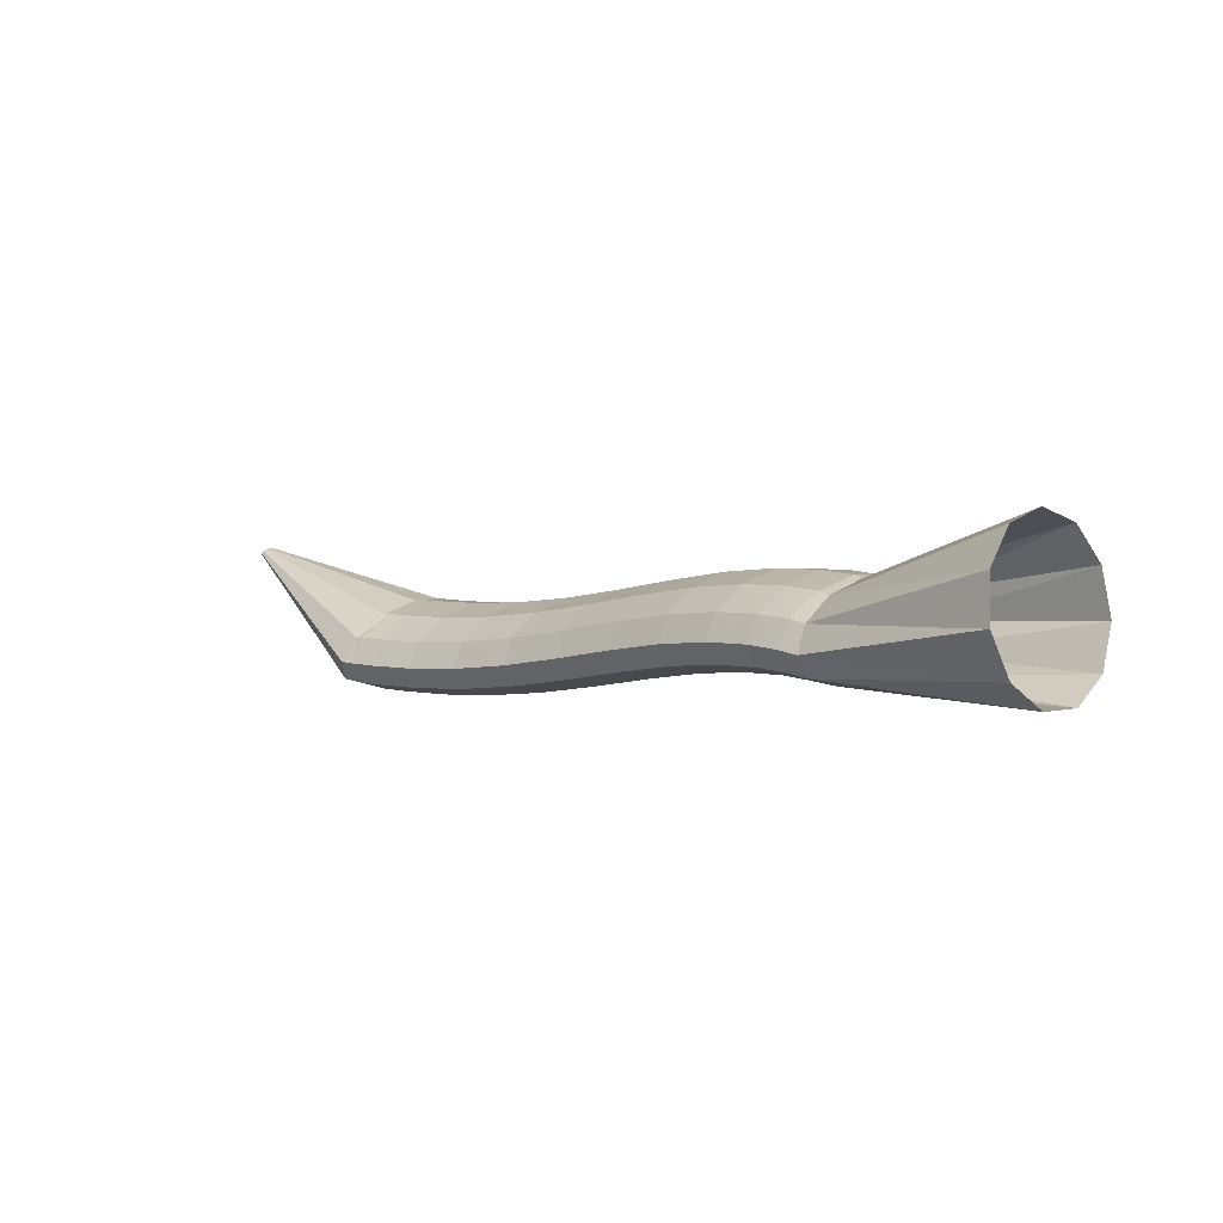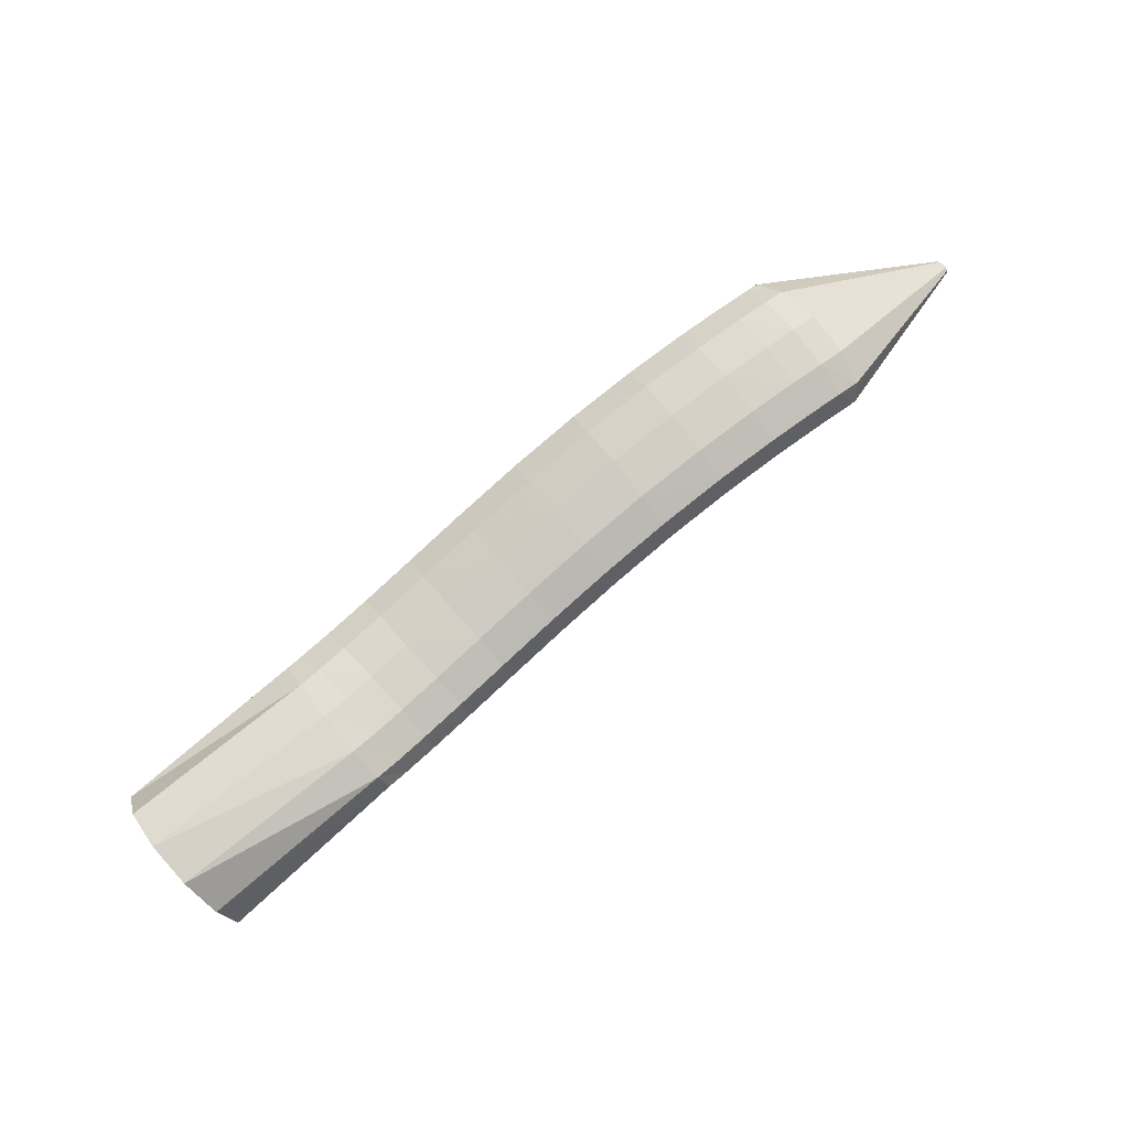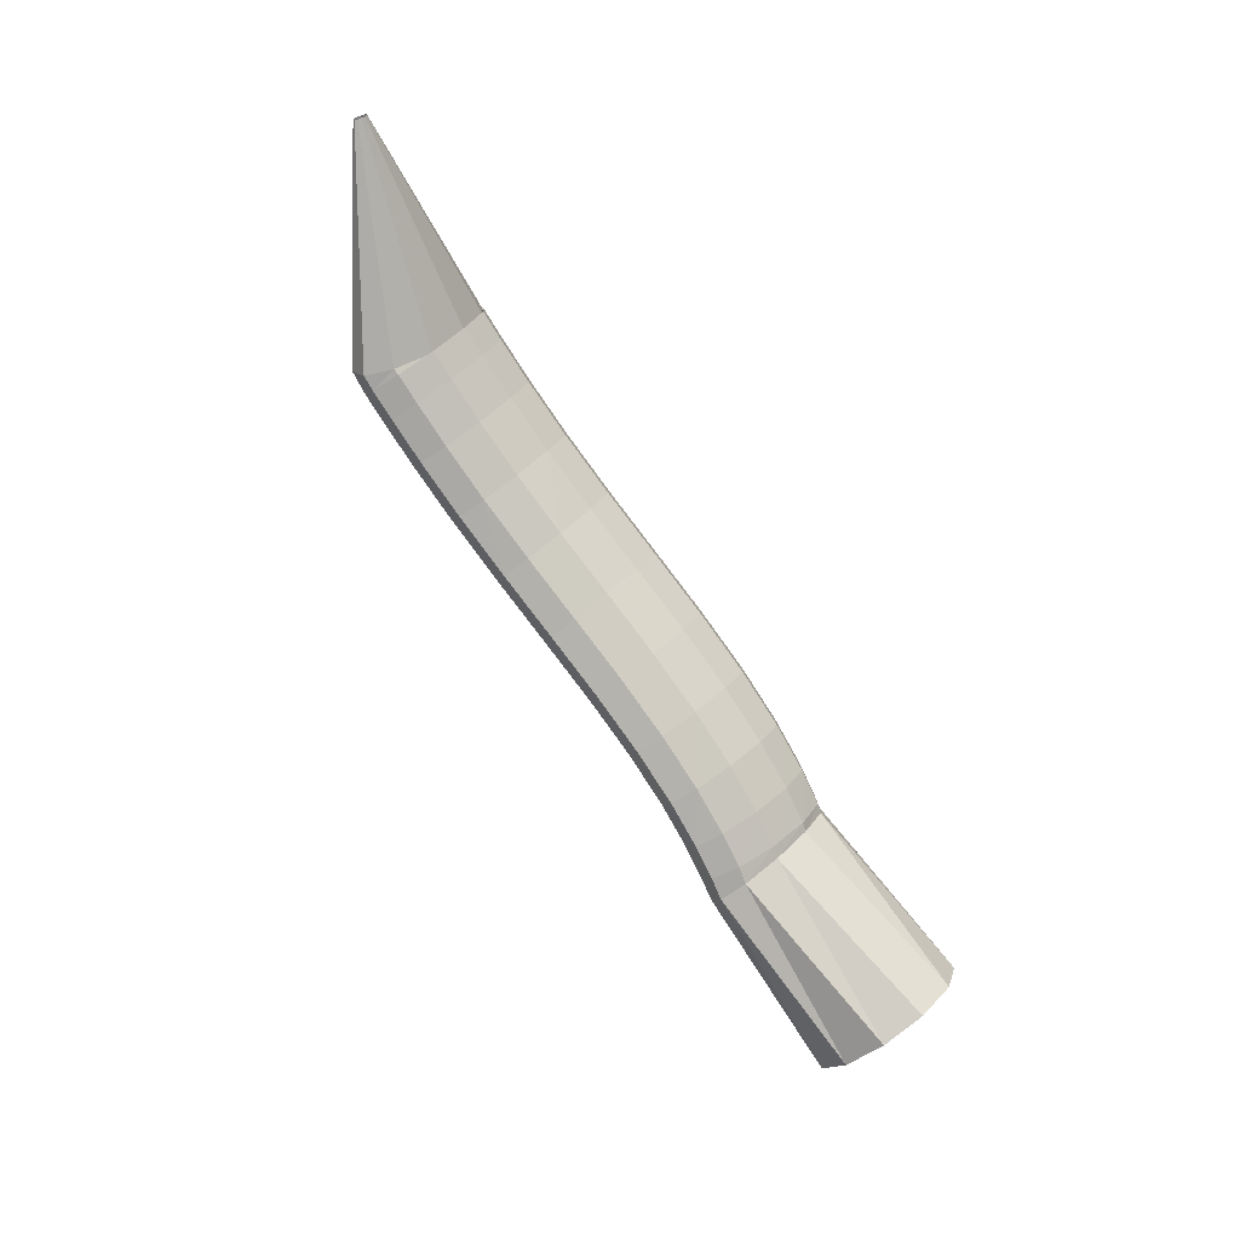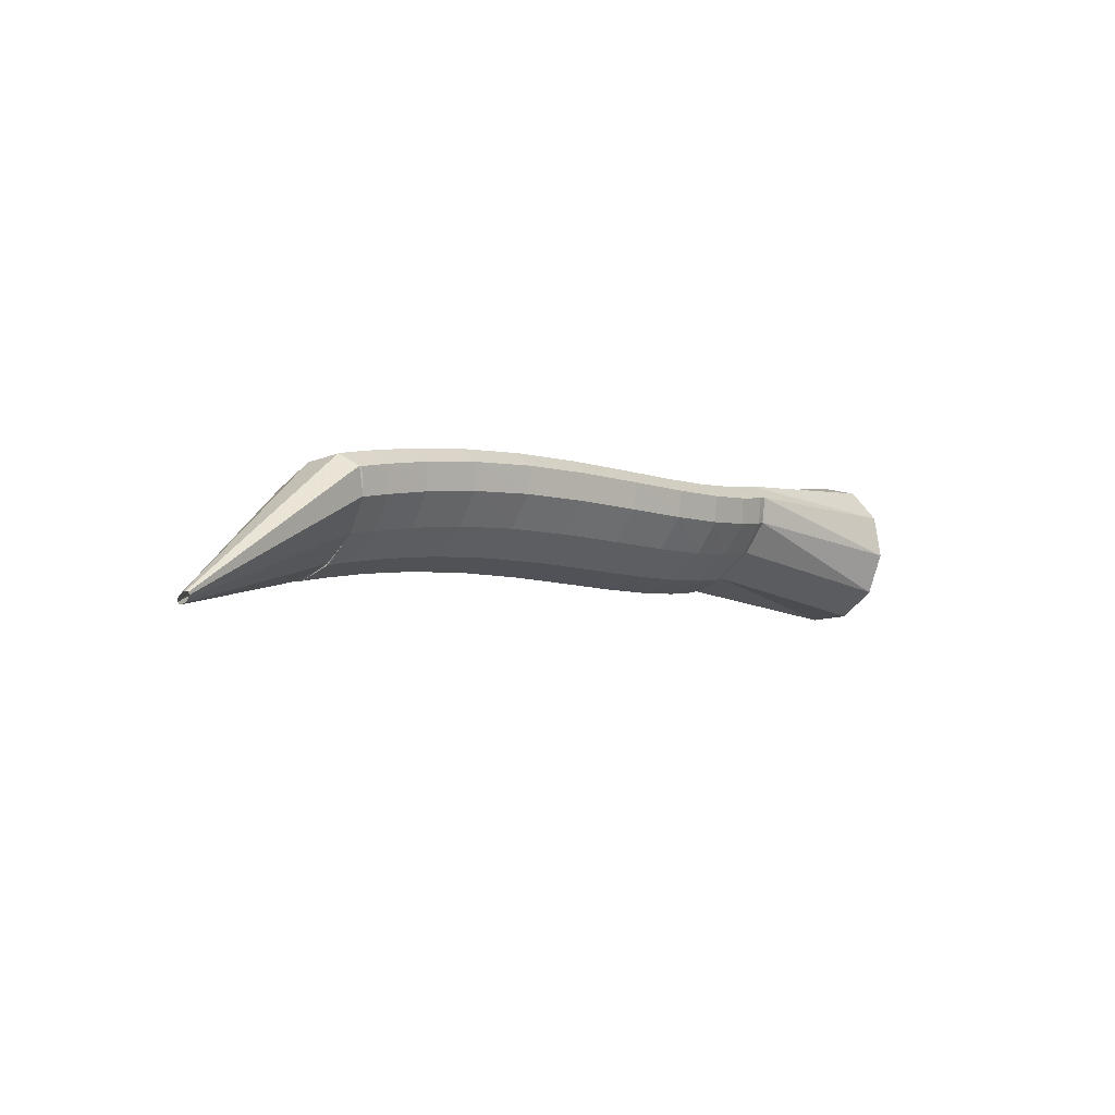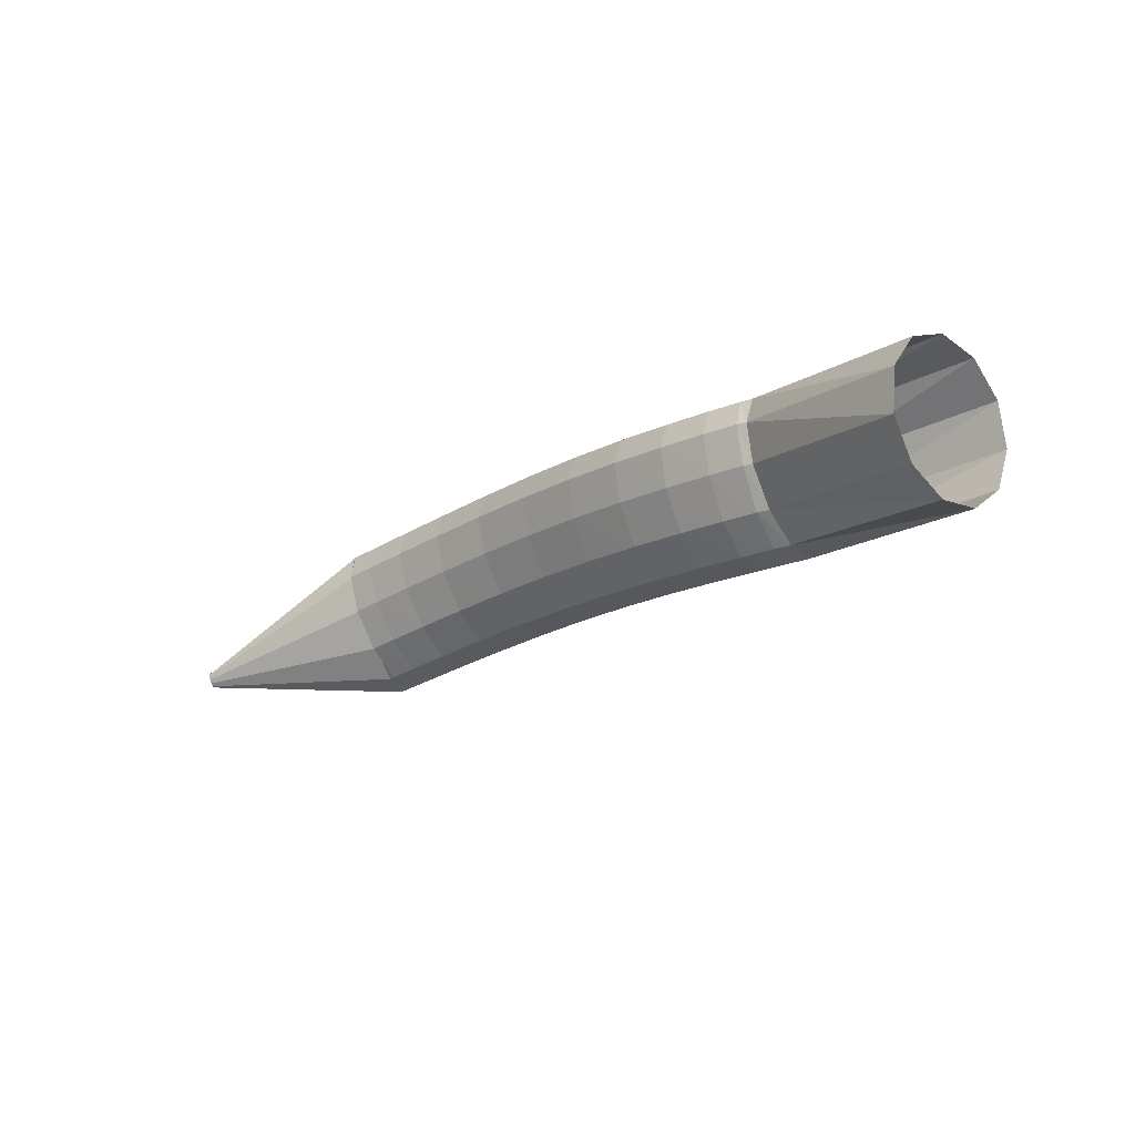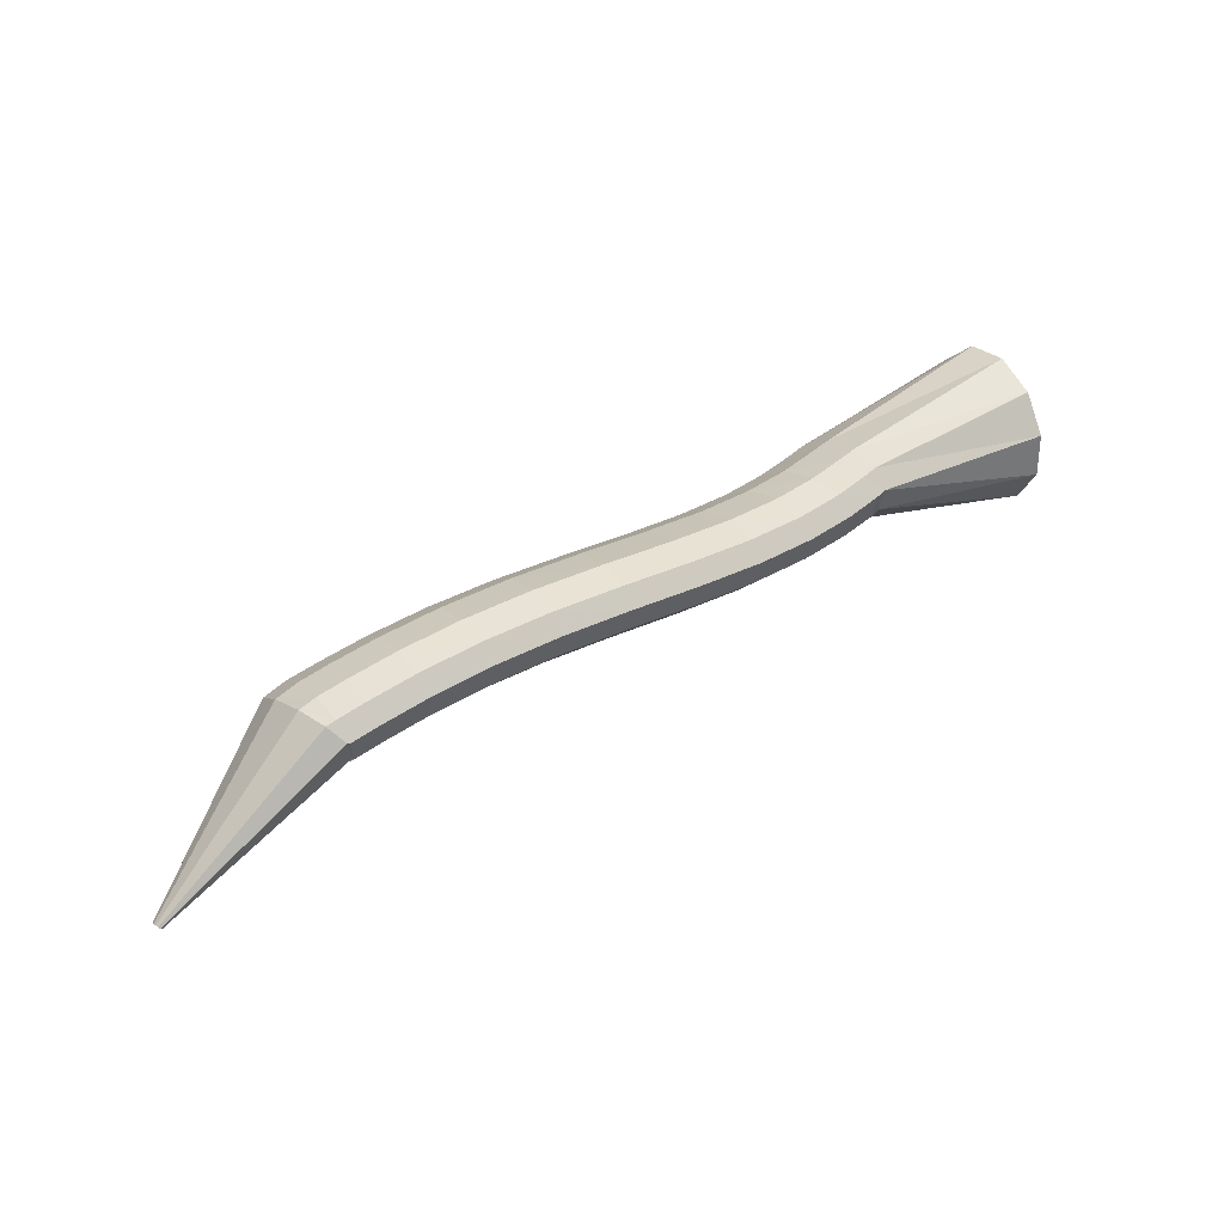
<metadata>
{"format":"obj","ext":"obj","renderer":"f3d","projection":"perspective","resolution":1024,"background":"white","views":[{"elev":-26.6,"azim":30.7,"up":"+Z"},{"elev":-69.0,"azim":-154.8,"up":"+Z"},{"elev":-69.1,"azim":-38.2,"up":"+Y"},{"elev":13.0,"azim":-27.2,"up":"+Y"},{"elev":-36.4,"azim":61.1,"up":"+Y"},{"elev":64.2,"azim":-15.1,"up":"+Y"}]}
</metadata>
<code>
g tube1
v 150.1 153.6 90.97
v 149.2 151.1 90.01
v 148.6 148.4 90.58
v 148.6 146.3 92.51
v 149.1 145.6 95.18
v 150 146.3 97.74
v 151 148.4 99.38
v 151.7 151.1 99.58
v 152 153.6 98.28
v 151.7 155.1 95.89
v 151 155.1 93.16
v 150.1 153.6 90.97
v 138.8 154.9 95.88
v 137.8 152.6 94.62
v 137.3 150.6 94.37
v 137.2 149.4 95.21
v 137.7 149.5 96.87
v 138.6 150.7 98.83
v 139.6 152.8 100.5
v 140.3 155 101.3
v 140.6 156.7 101
v 140.4 157.3 99.65
v 139.7 156.6 97.76
v 138.8 154.9 95.88
v 137.3 155.1 96.61
v 136.3 152.8 95.39
v 135.8 150.8 95.12
v 136 149.6 95.88
v 136.8 149.6 97.43
v 137.9 150.8 99.27
v 139.1 152.9 100.8
v 139.8 155.1 101.6
v 140 156.8 101.3
v 139.5 157.4 100.1
v 138.5 156.8 98.38
v 137.3 155.1 96.61
v 135.5 155.4 97.47
v 134.6 153.2 96.24
v 134 151.1 95.99
v 134.1 149.9 96.78
v 134.8 149.9 98.37
v 135.9 151.2 100.3
v 137 153.2 101.8
v 137.8 155.4 102.6
v 138 157.1 102.3
v 137.6 157.8 101.1
v 136.7 157.1 99.27
v 135.5 155.4 97.47
v 133 156 98.49
v 132 153.7 97.25
v 131.5 151.7 97
v 131.5 150.5 97.83
v 132.1 150.5 99.46
v 133.1 151.8 101.4
v 134.1 153.8 103
v 134.9 156.1 103.8
v 135.2 157.7 103.5
v 134.9 158.3 102.2
v 134.1 157.7 100.3
v 133 156 98.49
v 129.8 156.8 99.52
v 128.9 154.6 98.26
v 128.3 152.5 98.02
v 128.2 151.4 98.87
v 128.7 151.4 100.5
v 129.6 152.7 102.5
v 130.6 154.7 104.1
v 131.4 156.9 104.9
v 131.8 158.6 104.6
v 131.6 159.2 103.3
v 130.8 158.5 101.4
v 129.8 156.8 99.52
v 126.1 157.8 100.5
v 125.2 155.6 99.23
v 124.6 153.5 98.98
v 124.5 152.4 99.83
v 124.9 152.4 101.5
v 125.7 153.7 103.5
v 126.7 155.8 105.1
v 127.4 158 105.9
v 127.8 159.7 105.6
v 127.7 160.3 104.3
v 127 159.6 102.4
v 126.1 157.8 100.5
v 121.9 158.9 101.4
v 121 156.7 100.2
v 120.5 154.6 99.91
v 120.4 153.5 100.8
v 120.8 153.5 102.5
v 121.6 154.8 104.4
v 122.5 156.9 106.1
v 123.2 159.1 106.9
v 123.6 160.8 106.6
v 123.4 161.4 105.3
v 122.8 160.7 103.3
v 121.9 158.9 101.4
v 117.6 159.9 102.5
v 116.8 157.7 101.2
v 116.3 155.6 100.9
v 116.2 154.4 101.7
v 116.6 154.5 103.4
v 117.4 155.8 105.4
v 118.3 157.9 107.1
v 118.9 160.1 107.9
v 119.2 161.8 107.6
v 119 162.4 106.3
v 118.4 161.7 104.4
v 117.6 159.9 102.5
v 113.3 160.7 103.6
v 112.6 158.4 102.3
v 112.2 156.4 102
v 112.2 155.2 102.8
v 112.7 155.2 104.5
v 113.4 156.5 106.4
v 114.3 158.6 108.1
v 114.9 160.9 109
v 115.1 162.6 108.7
v 114.8 163.2 107.4
v 114.2 162.5 105.5
v 113.3 160.7 103.6
v 109.6 161.2 104.7
v 108.9 159 103.4
v 108.5 156.9 103.1
v 108.6 155.7 103.9
v 109.2 155.7 105.5
v 109.9 157 107.5
v 110.7 159.1 109.2
v 111.3 161.4 110.1
v 111.4 163.1 109.8
v 111.1 163.7 108.5
v 110.4 163 106.7
v 109.6 161.2 104.7
v 106.6 161.5 105.7
v 105.9 159.3 104.4
v 105.6 157.2 104.1
v 105.8 156 104.8
v 106.4 156 106.5
v 107.2 157.2 108.4
v 108 159.4 110.1
v 108.5 161.6 111
v 108.6 163.3 110.8
v 108.2 164 109.6
v 107.5 163.3 107.7
v 106.6 161.5 105.7
v 104.8 161.7 106.4
v 104.1 159.4 105.1
v 103.8 157.3 104.7
v 104 156.1 105.5
v 104.6 156.1 107.1
v 105.4 157.4 109.1
v 106.2 159.5 110.8
v 106.7 161.7 111.7
v 106.8 163.5 111.5
v 106.3 164.1 110.2
v 105.6 163.4 108.4
v 104.8 161.7 106.4
v 103.4 161.7 107.1
v 102.6 159.4 105.8
v 102.5 157.4 105.3
v 103.1 156.1 105.8
v 104.2 156.2 107.2
v 105.5 157.4 108.9
v 106.5 159.5 110.5
v 106.9 161.8 111.5
v 106.6 163.5 111.5
v 105.7 164.1 110.5
v 104.5 163.5 108.9
v 103.4 161.7 107.1
v 94.45 158.6 116.8
v 94.38 158.4 116.6
v 94.37 158.2 116.6
v 94.43 158.1 116.6
v 94.54 158.1 116.8
v 94.67 158.2 116.9
v 94.77 158.4 117.1
v 94.81 158.6 117.2
v 94.78 158.8 117.2
v 94.69 158.9 117.1
v 94.57 158.8 116.9
v 94.45 158.6 116.8
f 1 2 14
f 14 13 1
f 2 3 15
f 15 14 2
f 3 4 16
f 16 15 3
f 4 5 17
f 17 16 4
f 5 6 18
f 18 17 5
f 6 7 19
f 19 18 6
f 7 8 20
f 20 19 7
f 8 9 21
f 21 20 8
f 9 10 22
f 22 21 9
f 10 11 23
f 23 22 10
f 11 12 24
f 24 23 11
f 13 14 26
f 26 25 13
f 14 15 27
f 27 26 14
f 15 16 28
f 28 27 15
f 16 17 29
f 29 28 16
f 17 18 30
f 30 29 17
f 18 19 31
f 31 30 18
f 19 20 32
f 32 31 19
f 20 21 33
f 33 32 20
f 21 22 34
f 34 33 21
f 22 23 35
f 35 34 22
f 23 24 36
f 36 35 23
f 25 26 38
f 38 37 25
f 26 27 39
f 39 38 26
f 27 28 40
f 40 39 27
f 28 29 41
f 41 40 28
f 29 30 42
f 42 41 29
f 30 31 43
f 43 42 30
f 31 32 44
f 44 43 31
f 32 33 45
f 45 44 32
f 33 34 46
f 46 45 33
f 34 35 47
f 47 46 34
f 35 36 48
f 48 47 35
f 37 38 50
f 50 49 37
f 38 39 51
f 51 50 38
f 39 40 52
f 52 51 39
f 40 41 53
f 53 52 40
f 41 42 54
f 54 53 41
f 42 43 55
f 55 54 42
f 43 44 56
f 56 55 43
f 44 45 57
f 57 56 44
f 45 46 58
f 58 57 45
f 46 47 59
f 59 58 46
f 47 48 60
f 60 59 47
f 49 50 62
f 62 61 49
f 50 51 63
f 63 62 50
f 51 52 64
f 64 63 51
f 52 53 65
f 65 64 52
f 53 54 66
f 66 65 53
f 54 55 67
f 67 66 54
f 55 56 68
f 68 67 55
f 56 57 69
f 69 68 56
f 57 58 70
f 70 69 57
f 58 59 71
f 71 70 58
f 59 60 72
f 72 71 59
f 61 62 74
f 74 73 61
f 62 63 75
f 75 74 62
f 63 64 76
f 76 75 63
f 64 65 77
f 77 76 64
f 65 66 78
f 78 77 65
f 66 67 79
f 79 78 66
f 67 68 80
f 80 79 67
f 68 69 81
f 81 80 68
f 69 70 82
f 82 81 69
f 70 71 83
f 83 82 70
f 71 72 84
f 84 83 71
f 73 74 86
f 86 85 73
f 74 75 87
f 87 86 74
f 75 76 88
f 88 87 75
f 76 77 89
f 89 88 76
f 77 78 90
f 90 89 77
f 78 79 91
f 91 90 78
f 79 80 92
f 92 91 79
f 80 81 93
f 93 92 80
f 81 82 94
f 94 93 81
f 82 83 95
f 95 94 82
f 83 84 96
f 96 95 83
f 85 86 98
f 98 97 85
f 86 87 99
f 99 98 86
f 87 88 100
f 100 99 87
f 88 89 101
f 101 100 88
f 89 90 102
f 102 101 89
f 90 91 103
f 103 102 90
f 91 92 104
f 104 103 91
f 92 93 105
f 105 104 92
f 93 94 106
f 106 105 93
f 94 95 107
f 107 106 94
f 95 96 108
f 108 107 95
f 97 98 110
f 110 109 97
f 98 99 111
f 111 110 98
f 99 100 112
f 112 111 99
f 100 101 113
f 113 112 100
f 101 102 114
f 114 113 101
f 102 103 115
f 115 114 102
f 103 104 116
f 116 115 103
f 104 105 117
f 117 116 104
f 105 106 118
f 118 117 105
f 106 107 119
f 119 118 106
f 107 108 120
f 120 119 107
f 109 110 122
f 122 121 109
f 110 111 123
f 123 122 110
f 111 112 124
f 124 123 111
f 112 113 125
f 125 124 112
f 113 114 126
f 126 125 113
f 114 115 127
f 127 126 114
f 115 116 128
f 128 127 115
f 116 117 129
f 129 128 116
f 117 118 130
f 130 129 117
f 118 119 131
f 131 130 118
f 119 120 132
f 132 131 119
f 121 122 134
f 134 133 121
f 122 123 135
f 135 134 122
f 123 124 136
f 136 135 123
f 124 125 137
f 137 136 124
f 125 126 138
f 138 137 125
f 126 127 139
f 139 138 126
f 127 128 140
f 140 139 127
f 128 129 141
f 141 140 128
f 129 130 142
f 142 141 129
f 130 131 143
f 143 142 130
f 131 132 144
f 144 143 131
f 133 134 146
f 146 145 133
f 134 135 147
f 147 146 134
f 135 136 148
f 148 147 135
f 136 137 149
f 149 148 136
f 137 138 150
f 150 149 137
f 138 139 151
f 151 150 138
f 139 140 152
f 152 151 139
f 140 141 153
f 153 152 140
f 141 142 154
f 154 153 141
f 142 143 155
f 155 154 142
f 143 144 156
f 156 155 143
f 145 146 158
f 158 157 145
f 146 147 159
f 159 158 146
f 147 148 160
f 160 159 147
f 148 149 161
f 161 160 148
f 149 150 162
f 162 161 149
f 150 151 163
f 163 162 150
f 151 152 164
f 164 163 151
f 152 153 165
f 165 164 152
f 153 154 166
f 166 165 153
f 154 155 167
f 167 166 154
f 155 156 168
f 168 167 155
f 157 158 170
f 170 169 157
f 158 159 171
f 171 170 158
f 159 160 172
f 172 171 159
f 160 161 173
f 173 172 160
f 161 162 174
f 174 173 161
f 162 163 175
f 175 174 162
f 163 164 176
f 176 175 163
f 164 165 177
f 177 176 164
f 165 166 178
f 178 177 165
f 166 167 179
f 179 178 166
f 167 168 180
f 180 179 167
g

</code>
